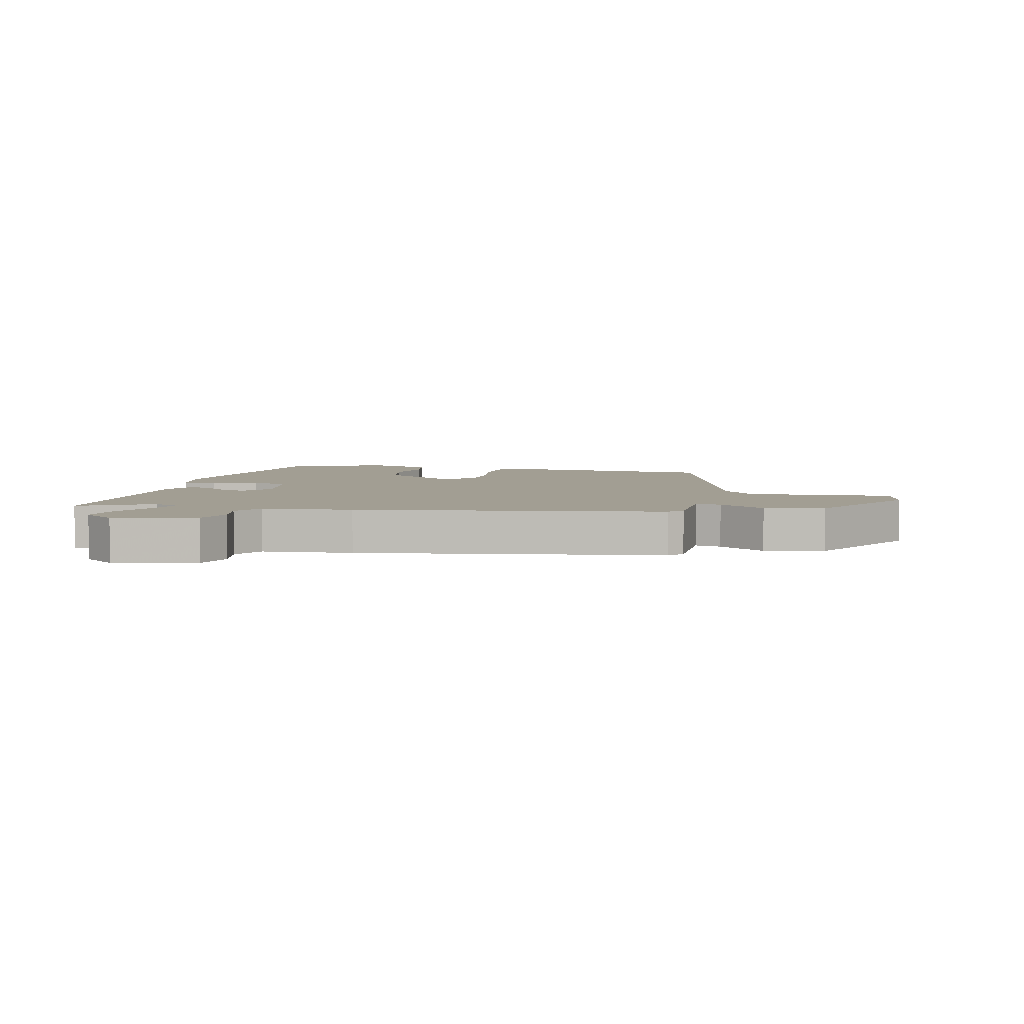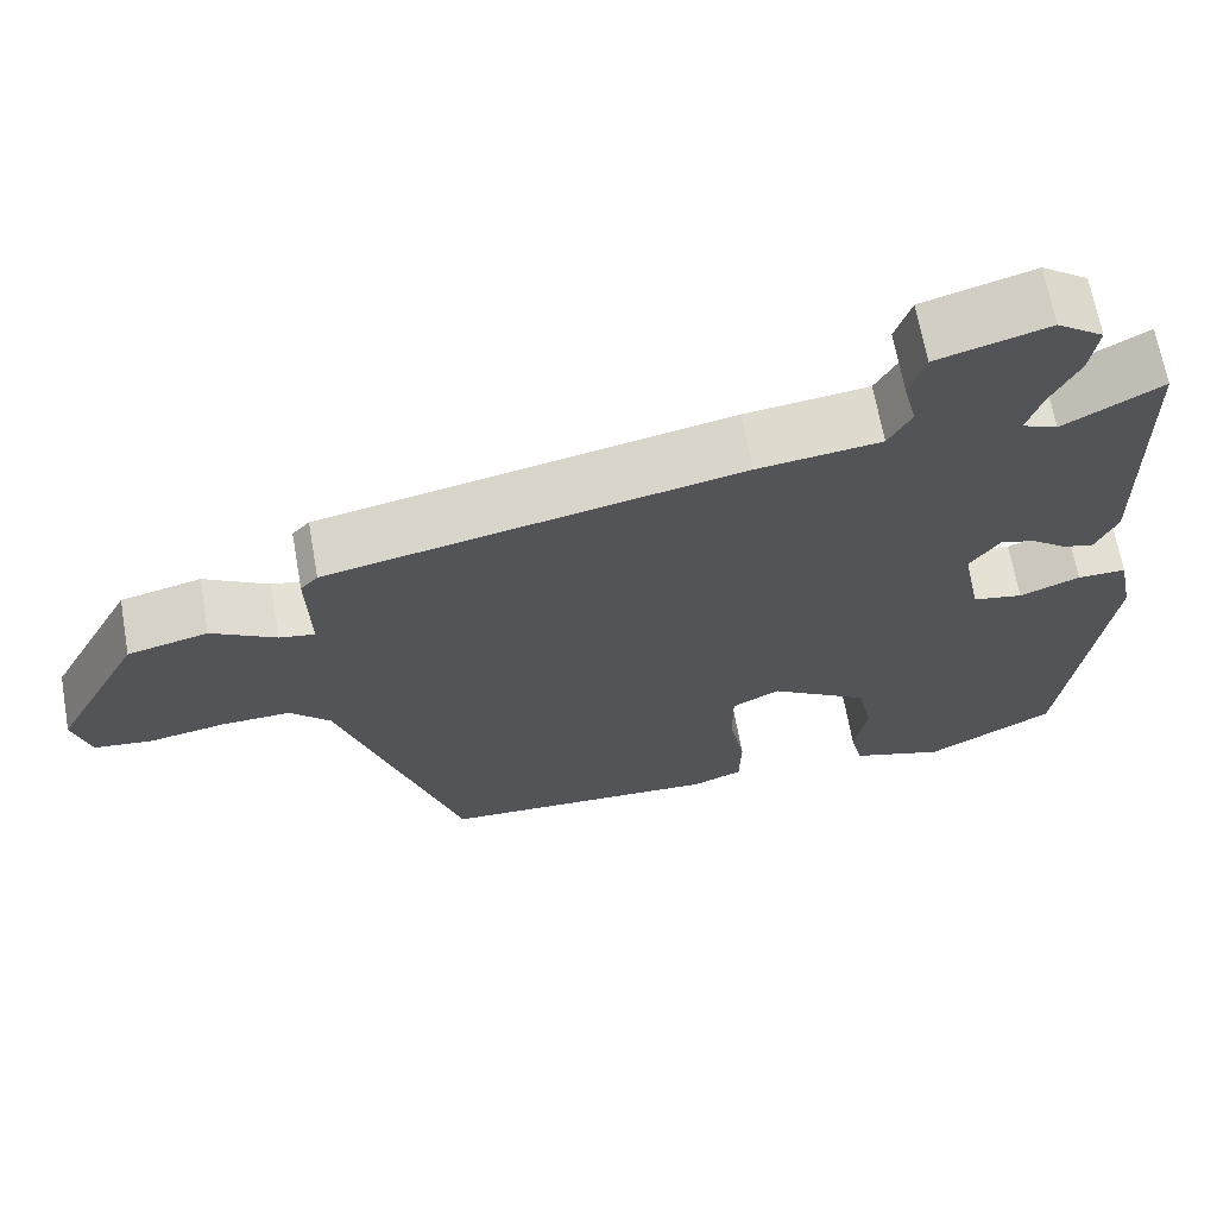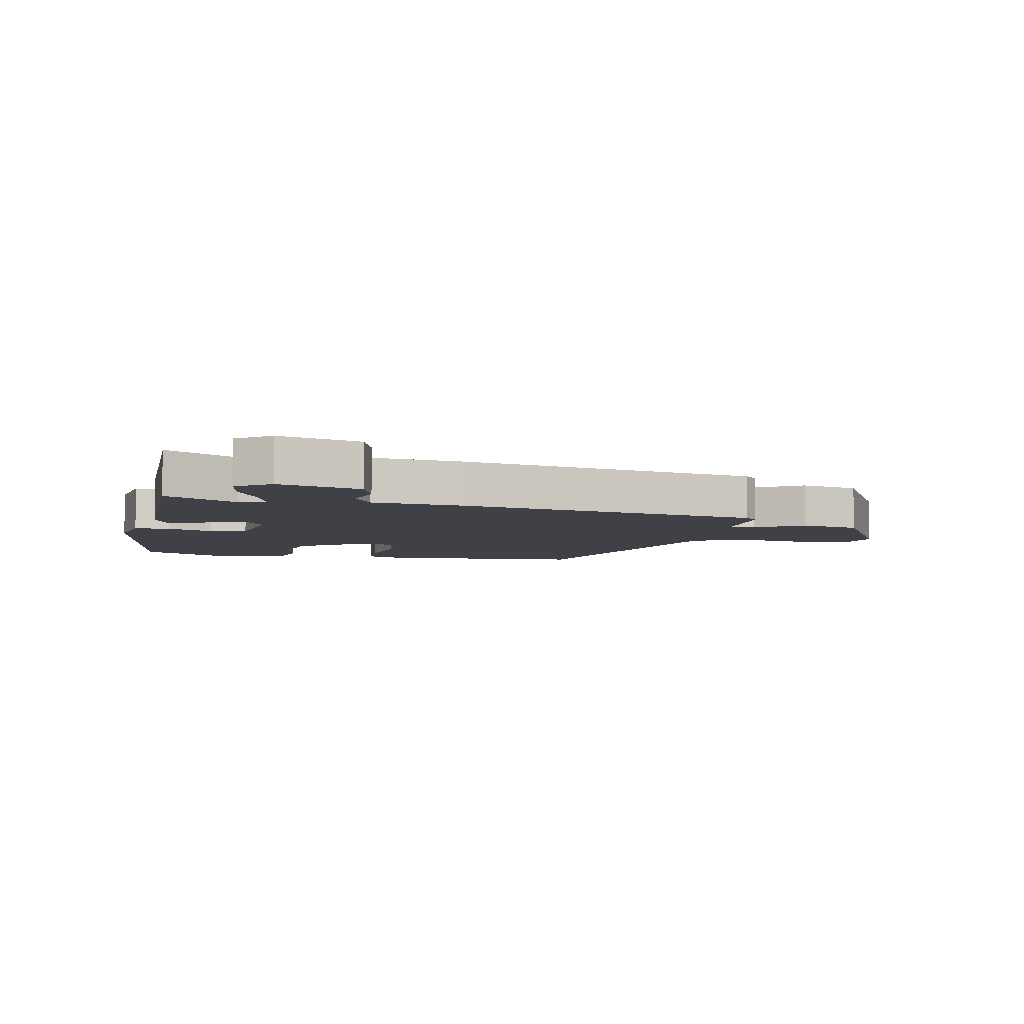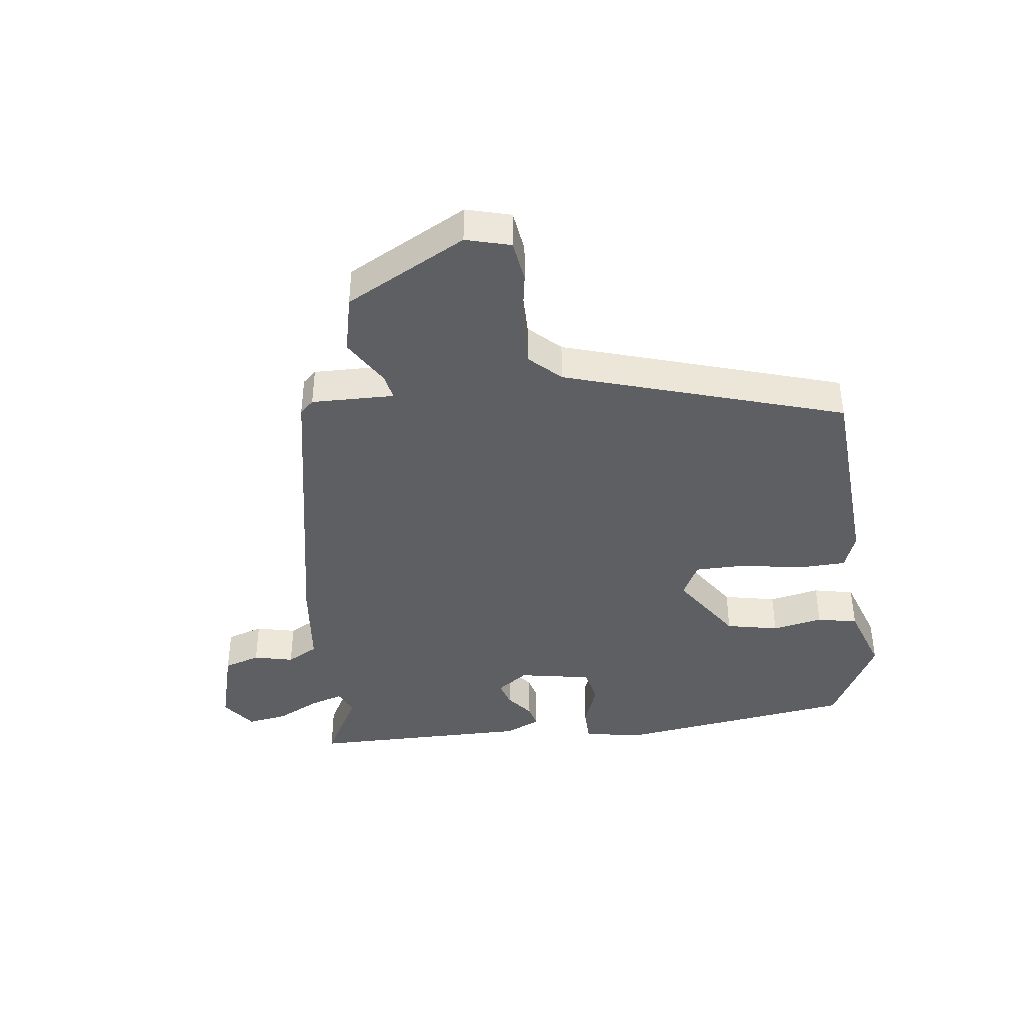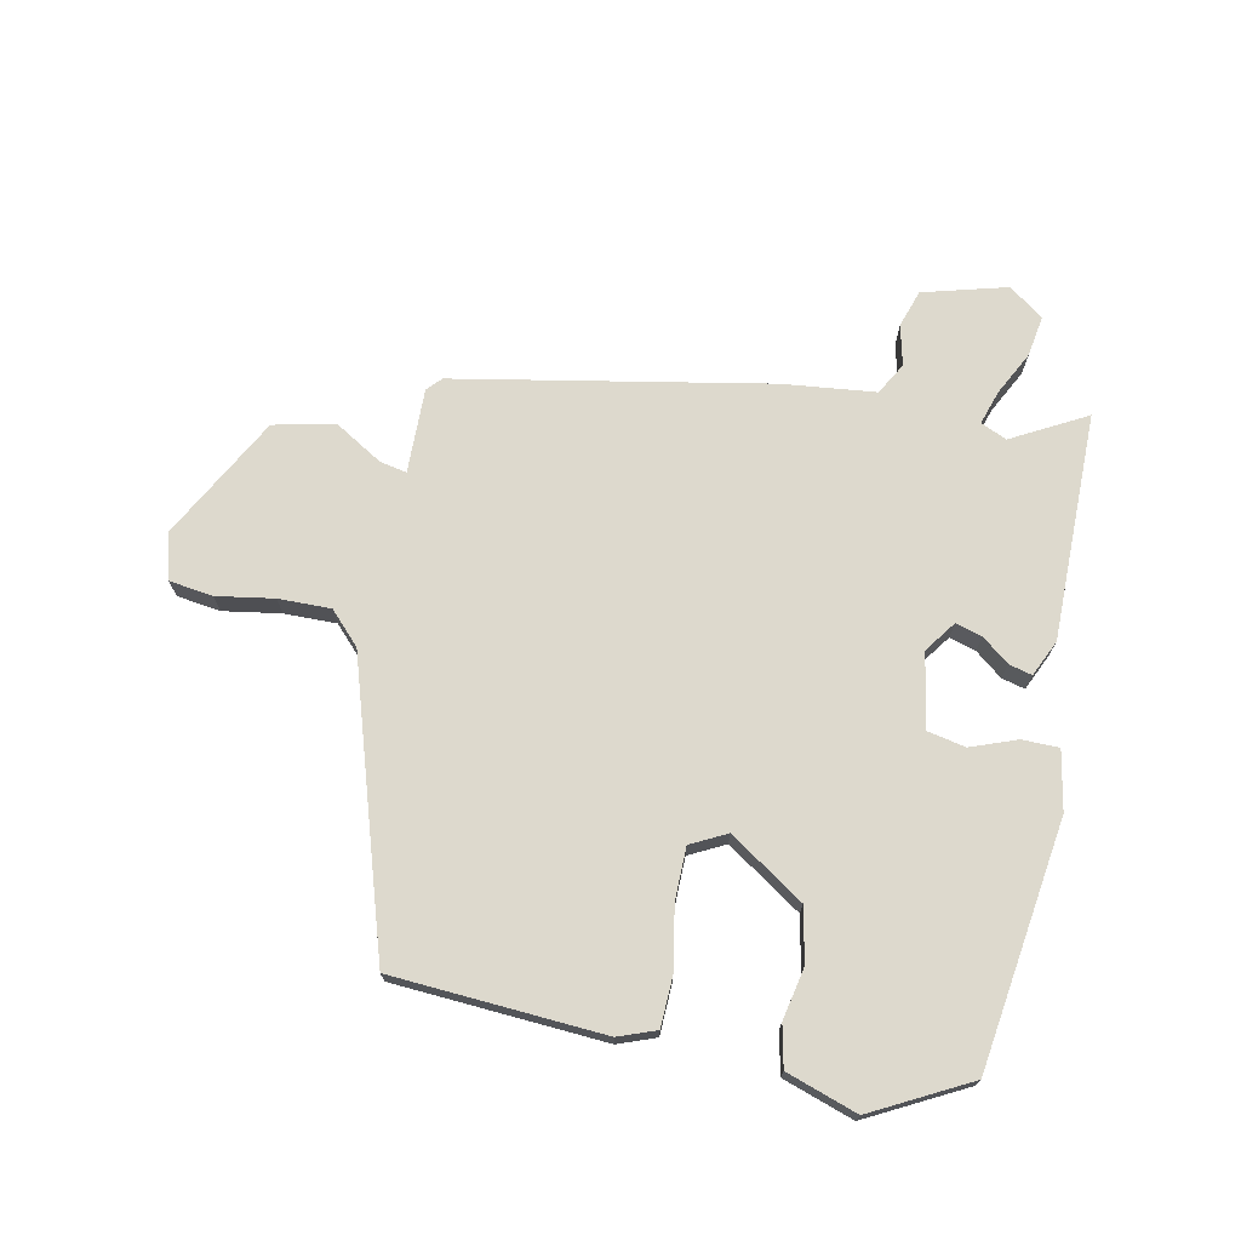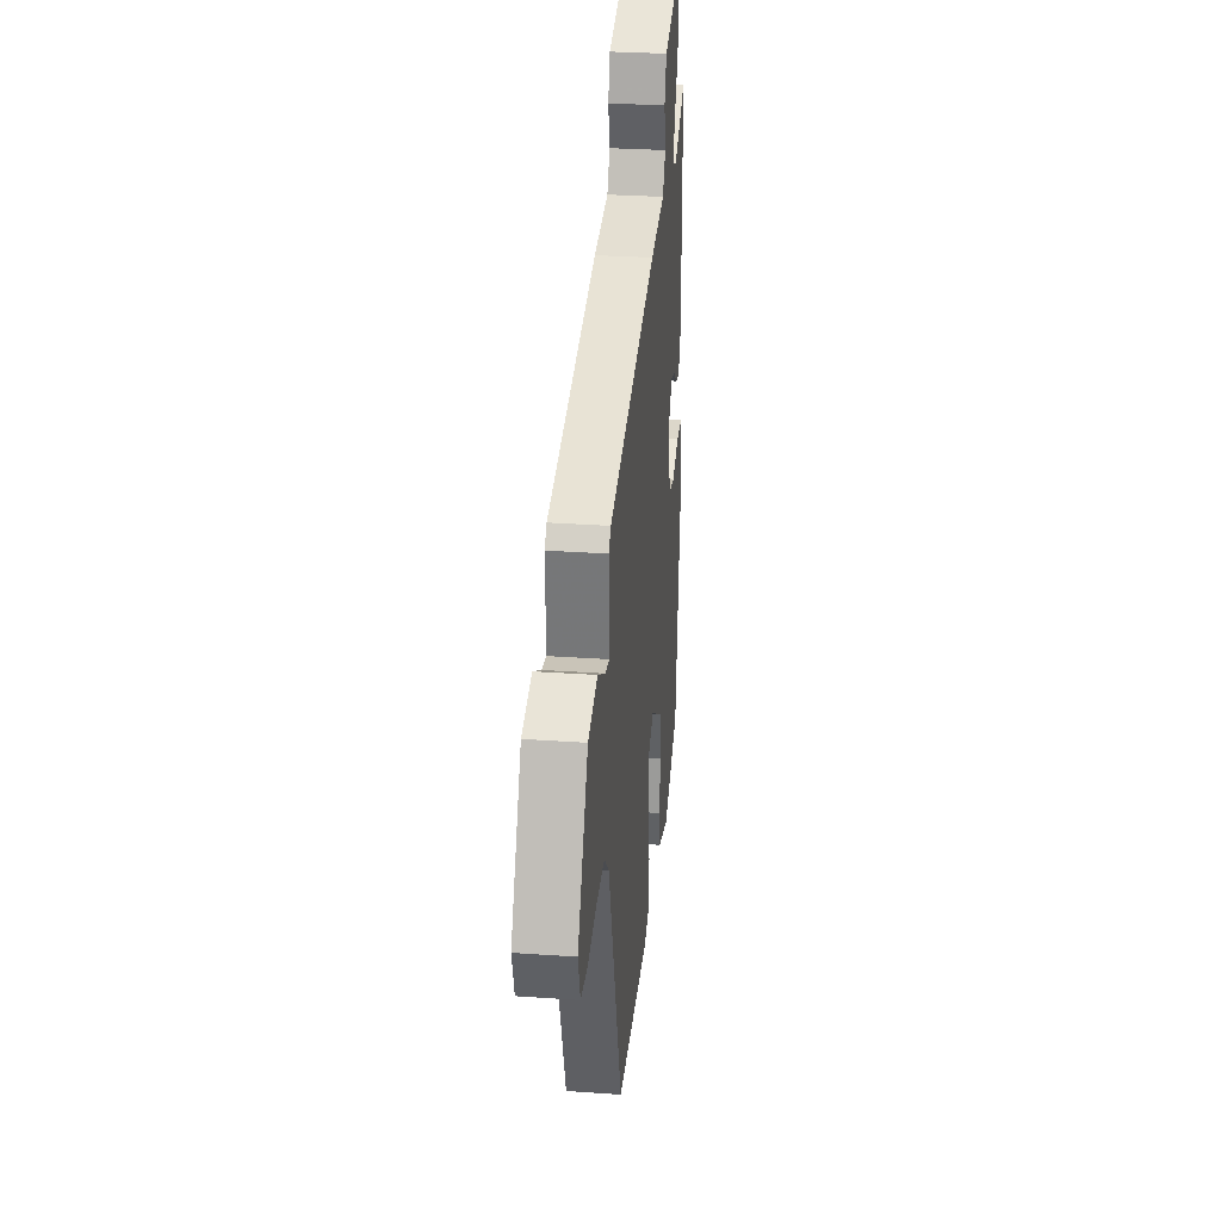
<metadata>
{"format":"obj","ext":"obj","renderer":"f3d","projection":"perspective","resolution":1024,"background":"white","views":[{"elev":5.1,"azim":15.1,"up":"+Y"},{"elev":66.7,"azim":169.9,"up":"+Z"},{"elev":-6.0,"azim":-10.9,"up":"+Y"},{"elev":-40.7,"azim":97.8,"up":"+Y"},{"elev":71.9,"azim":-167.8,"up":"+Y"},{"elev":30.4,"azim":95.8,"up":"+Z"}]}
</metadata>
<code>
v -0.474 0.07 0.563
v -0.356 0.07 0.497
v -0.314 0.07 0.515
v -0.331 0.07 0.57
v -0.366 0.07 0.64
v -0.376 0.07 0.706
v -0.32 0.07 0.746
v -0.186 0.07 0.708
v -0.167 0.07 0.648
v -0.183 0.07 0.583
v -0.155 0.07 0.532
v -0.006 0.07 0.514
v 0.492 0.07 0.415
v 0.513 0.07 0.392
v 0.509 0.07 0.256
v 0.552 0.07 0.264
v 0.63 0.07 0.31
v 0.727 0.07 0.287
v 0.831 0.07 0.089
v 0.81 0.07 0.016
v 0.74 0.07 0.007
v 0.648 0.07 0.023
v 0.564 0.07 0.025
v 0.515 0.07 -0.025
v 0.367 0.07 -0.48
v 0.029 0.07 -0.498
v -0.031 0.07 -0.475
v -0.033 0.07 -0.395
v -0.014 0.07 -0.295
v -0.014 0.07 -0.211
v -0.071 0.07 -0.181
v -0.191 0.07 -0.259
v -0.21 0.07 -0.345
v -0.194 0.07 -0.428
v -0.209 0.07 -0.494
v -0.323 0.07 -0.531
v -0.477 0.07 -0.448
v -0.529 0.07 -0.053
v -0.51 0.07 0.042
v -0.451 0.07 0.042
v -0.378 0.07 0.014
v -0.317 0.07 0.026
v -0.294 0.07 0.145
v -0.33 0.07 0.196
v -0.372 0.07 0.184
v -0.416 0.07 0.15
v -0.453 0.07 0.141
v -0.479 0.07 0.199
v -0.474 0 0.563
v -0.356 0 0.497
v -0.314 0 0.515
v -0.331 0 0.57
v -0.366 0 0.64
v -0.376 0 0.706
v -0.32 0 0.746
v -0.186 0 0.708
v -0.167 0 0.648
v -0.183 0 0.583
v -0.155 0 0.532
v -0.006 0 0.514
v 0.492 0 0.415
v 0.513 0 0.392
v 0.509 0 0.256
v 0.552 0 0.264
v 0.63 0 0.31
v 0.727 0 0.287
v 0.831 0 0.089
v 0.81 0 0.016
v 0.74 0 0.007
v 0.648 0 0.023
v 0.564 0 0.025
v 0.515 0 -0.025
v 0.367 0 -0.48
v 0.029 0 -0.498
v -0.031 0 -0.475
v -0.033 0 -0.395
v -0.014 0 -0.295
v -0.014 0 -0.211
v -0.071 0 -0.181
v -0.191 0 -0.259
v -0.21 0 -0.345
v -0.194 0 -0.428
v -0.209 0 -0.494
v -0.323 0 -0.531
v -0.477 0 -0.448
v -0.529 0 -0.053
v -0.51 0 0.042
v -0.451 0 0.042
v -0.378 0 0.014
v -0.317 0 0.026
v -0.294 0 0.145
v -0.33 0 0.196
v -0.372 0 0.184
v -0.416 0 0.15
v -0.453 0 0.141
v -0.479 0 0.199
f 48 1 2
f 47 48 2
f 46 47 2
f 45 46 2
f 44 45 2 3
f 43 44 3
f 39 40 41
f 38 39 41
f 37 38 41
f 36 37 41
f 35 36 41
f 34 35 41
f 33 34 41
f 32 33 41 42
f 31 32 42 43
f 27 28 29
f 26 27 29
f 25 26 29
f 24 25 29
f 23 24 29 30
f 20 21 22
f 19 20 22
f 18 19 22
f 17 18 22
f 16 17 22
f 15 16 22 23
f 13 14 15
f 12 13 15
f 11 12 15
f 31 43 3
f 30 31 3
f 23 30 3
f 15 23 3
f 11 15 3
f 8 9 10
f 7 8 10
f 6 7 10
f 5 6 10
f 4 5 10
f 3 4 10 11
f 50 49 96
f 50 96 95
f 50 95 94
f 50 94 93
f 51 50 93 92
f 51 92 91
f 89 88 87
f 89 87 86
f 89 86 85
f 89 85 84
f 89 84 83
f 89 83 82
f 89 82 81
f 90 89 81 80
f 91 90 80 79
f 77 76 75
f 77 75 74
f 77 74 73
f 77 73 72
f 78 77 72 71
f 70 69 68
f 70 68 67
f 70 67 66
f 70 66 65
f 70 65 64
f 71 70 64 63
f 63 62 61
f 63 61 60
f 63 60 59
f 51 91 79
f 51 79 78
f 51 78 71
f 51 71 63
f 51 63 59
f 58 57 56
f 58 56 55
f 58 55 54
f 58 54 53
f 58 53 52
f 59 58 52 51
f 1 49 50 2
f 2 50 51 3
f 3 51 52 4
f 4 52 53 5
f 5 53 54 6
f 6 54 55 7
f 7 55 56 8
f 8 56 57 9
f 9 57 58 10
f 10 58 59 11
f 11 59 60 12
f 12 60 61 13
f 13 61 62 14
f 14 62 63 15
f 15 63 64 16
f 16 64 65 17
f 17 65 66 18
f 18 66 67 19
f 19 67 68 20
f 20 68 69 21
f 21 69 70 22
f 22 70 71 23
f 23 71 72 24
f 24 72 73 25
f 25 73 74 26
f 26 74 75 27
f 27 75 76 28
f 28 76 77 29
f 29 77 78 30
f 30 78 79 31
f 31 79 80 32
f 32 80 81 33
f 33 81 82 34
f 34 82 83 35
f 35 83 84 36
f 36 84 85 37
f 37 85 86 38
f 38 86 87 39
f 39 87 88 40
f 40 88 89 41
f 41 89 90 42
f 42 90 91 43
f 43 91 92 44
f 44 92 93 45
f 45 93 94 46
f 46 94 95 47
f 47 95 96 48
f 48 96 49 1

</code>
